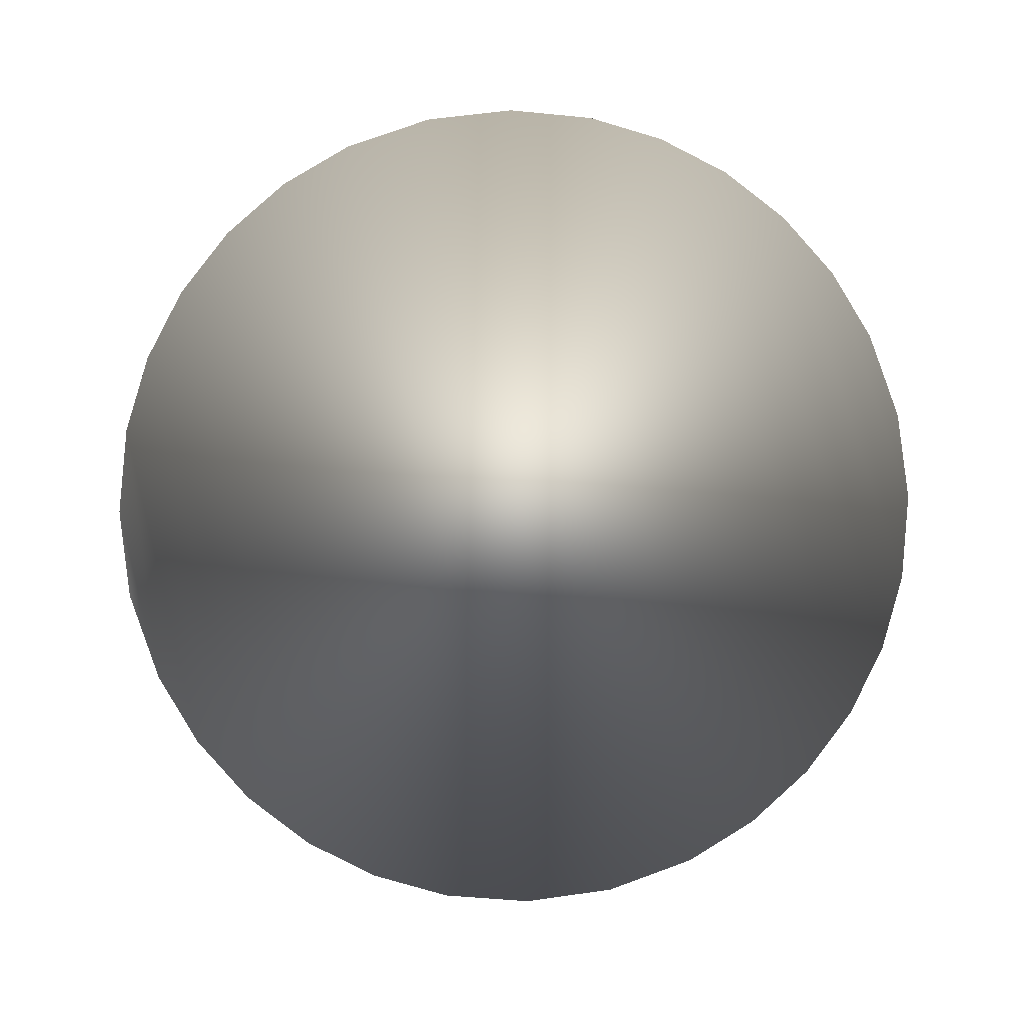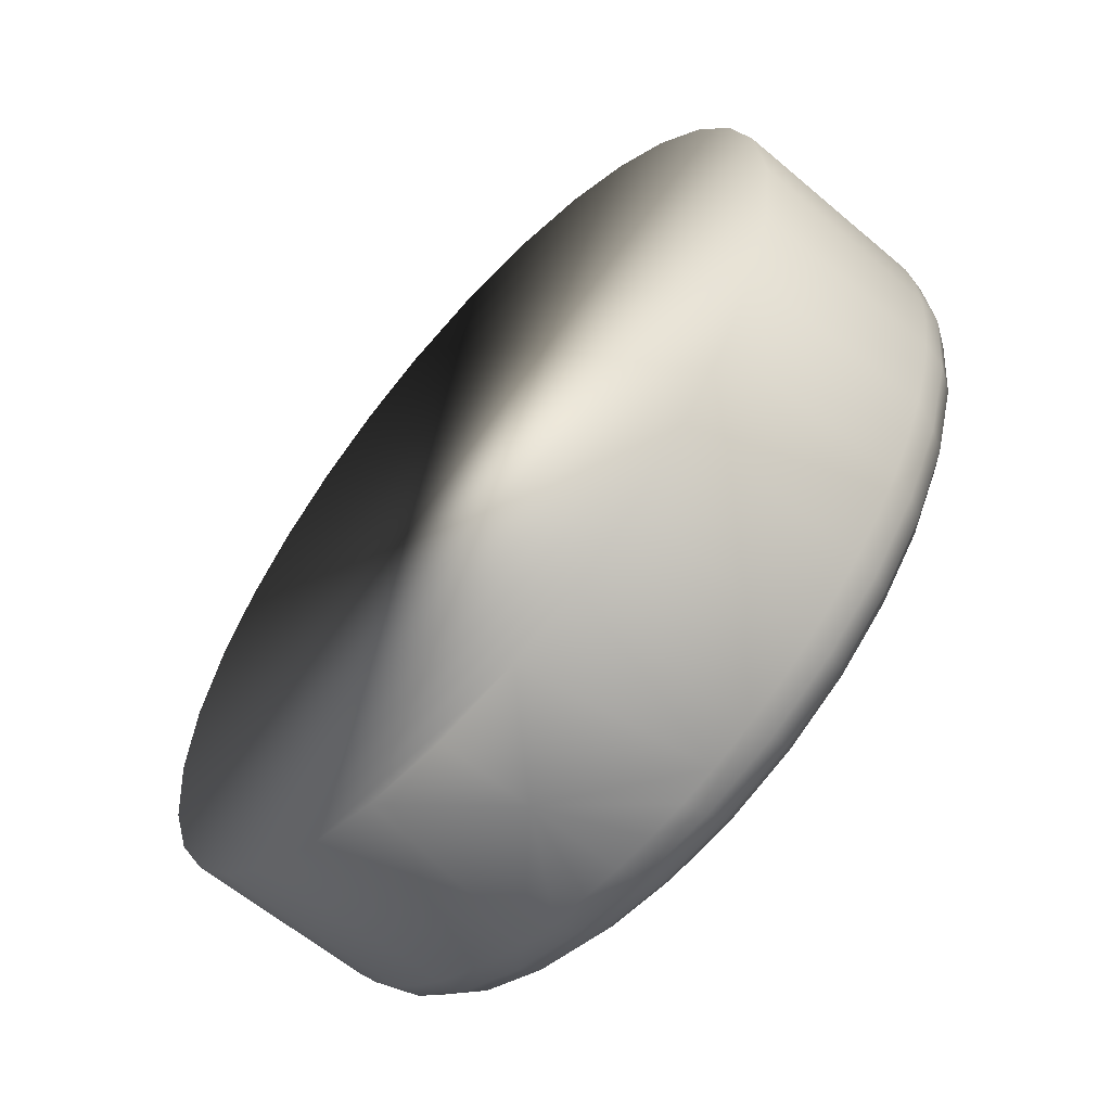
<metadata>
{"format":"obj","ext":"obj","renderer":"f3d","projection":"perspective","resolution":1024,"background":"white","views":[{"elev":71.0,"azim":76.0,"up":"+Z"},{"elev":-59.8,"azim":67.0,"up":"+Y"}]}
</metadata>
<code>
o Obj_000025_1/Obj_000025/mesh23/mesh23-geometry#mesh23-geometry
v -0.4959 -0.83 0.244
v -0.5034 -0.8307 0.2489
v -0.5039 -0.8291 0.2466
v -0.4952 -0.8315 0.2462
v -0.5109 -0.8283 0.2514
v -0.4964 -0.8277 0.2425
v -0.4878 -0.8291 0.2413
v -0.4983 -0.8318 0.2501
v -0.5111 -0.8268 0.2489
v -0.5062 -0.8303 0.2527
v -0.5039 -0.8269 0.245
v -0.4868 -0.8306 0.2435
v -0.4943 -0.832 0.2488
v -0.5023 -0.8313 0.2514
v -0.5184 -0.8227 0.2513
v -0.51 -0.8289 0.2539
v -0.4966 -0.8249 0.242
v -0.4887 -0.8269 0.24
v -0.4802 -0.8266 0.2388
v -0.4903 -0.8318 0.2475
v -0.4912 -0.832 0.2584
v -0.5185 -0.824 0.2539
v -0.5108 -0.8248 0.2472
v -0.5053 -0.8282 0.2736
v -0.5139 -0.827 0.2552
v -0.5036 -0.8242 0.2443
v -0.4789 -0.8281 0.2409
v -0.4864 -0.8313 0.2462
v -0.5245 -0.8175 0.2533
v -0.5177 -0.8209 0.2495
v -0.497 -0.831 0.2709
v -0.4895 -0.8241 0.2396
v -0.4815 -0.8246 0.2377
v -0.4733 -0.8226 0.2365
v -0.4825 -0.8303 0.2449
v -0.5176 -0.8247 0.2564
v -0.5248 -0.8186 0.256
v -0.51 -0.8222 0.2464
v -0.4881 -0.832 0.2679
v -0.5122 -0.8241 0.2758
v -0.479 -0.831 0.265
v -0.4717 -0.824 0.2385
v -0.4787 -0.8289 0.2436
v -0.5211 -0.822 0.2575
v -0.5294 -0.8113 0.2549
v -0.5235 -0.8159 0.2514
v -0.5164 -0.8185 0.2485
v -0.4644 -0.8245 0.2602
v -0.4714 -0.8285 0.2625
v -0.4828 -0.822 0.2374
v -0.4749 -0.8208 0.2355
v -0.4655 -0.8186 0.2365
v -0.4748 -0.827 0.2424
v -0.5243 -0.819 0.2586
v -0.5299 -0.8121 0.2576
v -0.5281 -0.81 0.2529
v -0.4582 -0.8191 0.2582
v -0.4673 -0.8175 0.2346
v -0.4676 -0.822 0.24
v -0.4711 -0.8247 0.2411
v -0.5182 -0.8188 0.2778
v -0.5272 -0.8156 0.2595
v -0.5332 -0.8039 0.2562
v -0.5317 -0.8031 0.2541
v -0.5218 -0.8139 0.2502
v -0.4766 -0.8185 0.2354
v -0.4693 -0.8159 0.2336
v -0.4604 -0.812 0.2348
v -0.4644 -0.819 0.2389
v -0.5298 -0.8119 0.2604
v -0.5338 -0.8045 0.2589
v -0.5261 -0.8084 0.2516
v -0.4532 -0.8128 0.2565
v -0.4624 -0.8111 0.233
v -0.4615 -0.8156 0.238
v -0.5232 -0.8123 0.2795
v -0.532 -0.808 0.2611
v -0.5355 -0.7959 0.2569
v -0.5339 -0.7955 0.2548
v -0.5294 -0.802 0.2527
v -0.4714 -0.8139 0.2337
v -0.4646 -0.8099 0.2321
v -0.4566 -0.8047 0.2336
v -0.4589 -0.8119 0.2372
v -0.5338 -0.8039 0.2617
v -0.5362 -0.7962 0.2597
v -0.467 -0.8083 0.2323
v -0.4493 -0.8055 0.2552
v -0.4587 -0.8041 0.2318
v -0.4567 -0.808 0.2364
v -0.5271 -0.8049 0.2807
v -0.5351 -0.7999 0.2621
v -0.5363 -0.7874 0.2572
v -0.5347 -0.7874 0.2551
v -0.5315 -0.7949 0.2534
v -0.4638 -0.8021 0.2312
v -0.4612 -0.8032 0.231
v -0.4541 -0.7961 0.2328
v -0.4549 -0.8039 0.2358
v -0.536 -0.7958 0.2624
v -0.5371 -0.7874 0.26
v -0.4617 -0.7948 0.2305
v -0.4466 -0.7968 0.2543
v -0.4563 -0.7958 0.231
v -0.4536 -0.7999 0.2354
v -0.5295 -0.797 0.2815
v -0.5366 -0.7916 0.2626
v -0.5363 -0.7788 0.2597
v -0.5355 -0.7791 0.257
v -0.5322 -0.7874 0.2536
v -0.4589 -0.7953 0.2302
v -0.4533 -0.7874 0.2325
v -0.4527 -0.7958 0.2351
v -0.5367 -0.7874 0.2627
v -0.5366 -0.7832 0.2626
v -0.5339 -0.7795 0.2548
v -0.461 -0.7874 0.2303
v -0.4581 -0.7874 0.23
v -0.5305 -0.7874 0.2818
v -0.4555 -0.7874 0.2307
v -0.4521 -0.7916 0.2349
v -0.534 -0.7709 0.259
v -0.536 -0.7791 0.2624
v -0.5334 -0.7714 0.2562
v -0.5315 -0.7801 0.2534
v -0.4457 -0.7874 0.254
v -0.4563 -0.7789 0.231
v -0.4519 -0.7874 0.2349
v -0.5351 -0.775 0.2621
v -0.5295 -0.778 0.2815
v -0.5319 -0.7723 0.2542
v -0.5296 -0.7733 0.2528
v -0.4617 -0.7799 0.2305
v -0.4589 -0.7794 0.2302
v -0.4466 -0.7779 0.2544
v -0.4541 -0.7786 0.2328
v -0.4521 -0.7832 0.2349
v -0.53 -0.7628 0.2576
v -0.5338 -0.771 0.2617
v -0.5295 -0.7637 0.255
v -0.4587 -0.7709 0.2318
v -0.4611 -0.7718 0.231
v -0.532 -0.7668 0.2611
v -0.5268 -0.7693 0.2806
v -0.5282 -0.765 0.2529
v -0.5261 -0.7665 0.2517
v -0.4638 -0.7729 0.2312
v -0.4527 -0.7791 0.2351
v -0.4565 -0.7703 0.2336
v -0.5248 -0.7562 0.256
v -0.5298 -0.7629 0.2604
v -0.5245 -0.7574 0.2533
v -0.4536 -0.775 0.2354
v -0.4491 -0.7699 0.2551
v -0.4625 -0.7636 0.233
v -0.4647 -0.7649 0.2321
v -0.4671 -0.7664 0.2323
v -0.5272 -0.7592 0.2595
v -0.5229 -0.762 0.2794
v -0.5235 -0.7589 0.2514
v -0.5218 -0.7609 0.2502
v -0.4529 -0.7625 0.2564
v -0.4605 -0.7627 0.2349
v -0.4549 -0.771 0.2358
v -0.5187 -0.7509 0.2539
v -0.5243 -0.7559 0.2586
v -0.5178 -0.7541 0.2496
v -0.4567 -0.7668 0.2364
v -0.4673 -0.7574 0.2346
v -0.4693 -0.7589 0.2336
v -0.4714 -0.7609 0.2337
v -0.5186 -0.7522 0.2514
v -0.5211 -0.7528 0.2575
v -0.5179 -0.7557 0.2777
v -0.4579 -0.756 0.2581
v -0.5165 -0.7564 0.2485
v -0.4589 -0.7629 0.2372
v -0.4655 -0.7562 0.2365
v -0.5114 -0.7468 0.2516
v -0.5176 -0.7501 0.2564
v -0.4615 -0.7592 0.238
v -0.5112 -0.7503 0.2474
v -0.5104 -0.7529 0.2465
v -0.4734 -0.7521 0.2366
v -0.4751 -0.754 0.2355
v -0.4767 -0.7563 0.2355
v -0.5116 -0.7482 0.2491
v -0.5139 -0.7478 0.2552
v -0.5117 -0.7504 0.2757
v -0.4639 -0.7507 0.26
v -0.4644 -0.7559 0.2389
v -0.4718 -0.7508 0.2386
v -0.504 -0.7458 0.2466
v -0.51 -0.7459 0.2539
v -0.4676 -0.7528 0.24
v -0.504 -0.748 0.245
v -0.5037 -0.7507 0.2443
v -0.4832 -0.7527 0.2376
v -0.4794 -0.7465 0.2411
v -0.482 -0.7501 0.2378
v -0.5035 -0.7442 0.249
v -0.5062 -0.7446 0.2527
v -0.5047 -0.7464 0.2734
v -0.4709 -0.7466 0.2623
v -0.4711 -0.7501 0.2411
v -0.4807 -0.748 0.239
v -0.4748 -0.7478 0.2424
v -0.4959 -0.7449 0.244
v -0.4964 -0.7471 0.2425
v -0.4966 -0.75 0.242
v -0.4896 -0.7507 0.2397
v -0.4869 -0.7442 0.2435
v -0.4787 -0.7459 0.2436
v -0.4889 -0.7479 0.2401
v -0.5023 -0.7436 0.2514
v -0.4952 -0.7433 0.2462
v -0.4972 -0.7438 0.2709
v -0.4791 -0.7438 0.265
v -0.488 -0.7457 0.2414
v -0.4825 -0.7446 0.2449
v -0.4983 -0.743 0.2501
v -0.4864 -0.7436 0.2462
v -0.4943 -0.7428 0.2488
v -0.4881 -0.7428 0.2679
v -0.4903 -0.743 0.2475
f 1 2 3
f 2 1 4
f 5 3 2
f 3 6 1
f 7 4 1
f 4 8 2
f 3 5 9
f 2 10 5
f 6 3 11
f 6 7 1
f 4 7 12
f 13 8 4
f 8 14 2
f 5 15 9
f 9 11 3
f 14 10 2
f 10 16 5
f 11 17 6
f 7 6 18
f 19 12 7
f 12 20 4
f 21 8 13
f 20 13 4
f 21 14 8
f 15 5 22
f 15 23 9
f 11 9 23
f 21 10 14
f 24 16 10
f 16 25 5
f 17 11 26
f 17 18 6
f 18 19 7
f 12 19 27
f 28 20 12
f 20 21 13
f 5 25 22
f 22 29 15
f 23 15 30
f 23 26 11
f 21 31 10
f 24 25 16
f 31 24 10
f 26 32 17
f 18 17 32
f 19 18 33
f 34 27 19
f 27 35 12
f 28 21 20
f 35 28 12
f 25 36 22
f 29 22 37
f 29 30 15
f 30 38 23
f 26 23 38
f 39 31 21
f 24 40 25
f 31 41 24
f 32 26 38
f 32 33 18
f 33 34 19
f 27 34 42
f 43 35 27
f 35 21 28
f 40 36 25
f 36 44 22
f 22 44 37
f 37 45 29
f 30 29 46
f 38 30 47
f 41 31 39
f 41 39 21
f 24 48 40
f 24 41 49
f 32 38 50
f 33 32 50
f 34 33 51
f 34 52 42
f 42 53 27
f 49 35 43
f 53 43 27
f 41 21 35
f 40 44 36
f 44 54 37
f 45 37 55
f 56 29 45
f 29 56 46
f 46 47 30
f 50 38 47
f 24 49 48
f 40 48 57
f 49 41 35
f 50 51 33
f 51 58 34
f 52 34 58
f 52 59 42
f 60 53 42
f 49 43 53
f 40 61 44
f 61 54 44
f 37 54 62
f 37 62 55
f 55 63 45
f 45 64 56
f 56 65 46
f 47 46 65
f 50 47 66
f 48 49 53
f 57 48 59
f 40 57 61
f 51 50 66
f 58 51 67
f 58 68 52
f 69 59 52
f 59 60 42
f 48 53 60
f 54 61 62
f 55 62 70
f 63 55 71
f 64 45 63
f 64 72 56
f 65 56 72
f 66 47 65
f 48 60 59
f 57 59 69
f 61 57 73
f 66 67 51
f 67 74 58
f 68 58 74
f 68 75 52
f 75 69 52
f 62 61 76
f 62 76 70
f 55 70 77
f 55 77 71
f 71 78 63
f 63 79 64
f 72 64 80
f 81 65 72
f 66 65 81
f 75 57 69
f 75 73 57
f 61 73 76
f 67 66 81
f 74 67 82
f 74 83 68
f 68 84 75
f 70 76 77
f 71 77 85
f 78 71 86
f 79 63 78
f 79 80 64
f 87 72 80
f 81 72 87
f 84 73 75
f 76 73 88
f 81 82 67
f 82 89 74
f 83 74 89
f 83 90 68
f 68 90 84
f 77 76 91
f 77 91 85
f 71 85 92
f 71 92 86
f 86 93 78
f 78 94 79
f 80 79 95
f 87 80 96
f 82 81 87
f 90 73 84
f 90 88 73
f 76 88 91
f 89 82 97
f 89 98 83
f 83 99 90
f 85 91 92
f 86 92 100
f 93 86 101
f 94 78 93
f 94 95 79
f 102 80 95
f 96 80 102
f 97 87 96
f 87 97 82
f 99 88 90
f 91 88 103
f 97 104 89
f 98 89 104
f 98 105 83
f 83 105 99
f 92 91 106
f 92 106 100
f 86 100 107
f 86 107 101
f 108 93 101
f 109 94 93
f 95 94 110
f 102 95 110
f 111 96 102
f 96 111 97
f 105 88 99
f 105 103 88
f 91 103 106
f 104 97 111
f 104 112 98
f 98 113 105
f 100 106 107
f 101 107 114
f 93 108 109
f 108 101 115
f 94 109 116
f 116 110 94
f 102 110 117
f 102 118 111
f 113 103 105
f 106 103 119
f 111 120 104
f 112 104 120
f 112 121 98
f 98 121 113
f 107 106 119
f 107 119 114
f 101 114 115
f 122 109 108
f 108 115 123
f 124 116 109
f 110 116 125
f 117 110 125
f 118 102 117
f 120 111 118
f 121 103 113
f 119 103 126
f 127 112 120
f 112 128 121
f 115 114 119
f 109 122 124
f 122 108 129
f 123 115 130
f 108 123 129
f 116 124 131
f 116 132 125
f 117 125 133
f 117 134 118
f 134 120 118
f 121 126 103
f 119 126 135
f 112 127 136
f 120 134 127
f 112 137 128
f 128 126 121
f 115 119 130
f 138 124 122
f 122 129 139
f 129 123 130
f 140 131 124
f 132 116 131
f 133 125 132
f 134 117 133
f 137 135 126
f 119 135 130
f 141 136 127
f 112 136 137
f 142 127 134
f 128 137 126
f 124 138 140
f 138 122 143
f 139 129 144
f 122 139 143
f 129 130 144
f 131 140 145
f 131 146 132
f 133 132 147
f 147 134 133
f 137 148 135
f 130 135 144
f 136 141 149
f 127 142 141
f 136 148 137
f 134 147 142
f 150 140 138
f 138 143 151
f 143 139 144
f 152 145 140
f 146 131 145
f 147 132 146
f 148 153 135
f 144 135 154
f 155 149 141
f 136 149 153
f 156 141 142
f 136 153 148
f 157 142 147
f 140 150 152
f 150 138 158
f 151 143 159
f 138 151 158
f 143 144 159
f 145 152 160
f 145 161 146
f 147 146 157
f 153 154 135
f 144 154 162
f 149 155 163
f 141 156 155
f 149 164 153
f 142 157 156
f 165 152 150
f 150 158 166
f 158 151 159
f 144 162 159
f 152 167 160
f 161 145 160
f 157 146 161
f 153 164 154
f 168 162 154
f 169 163 155
f 149 163 168
f 170 155 156
f 149 168 164
f 171 156 157
f 152 165 172
f 165 150 173
f 166 158 174
f 173 150 166
f 158 159 174
f 159 162 175
f 167 152 172
f 176 160 167
f 160 176 161
f 157 161 171
f 164 168 154
f 168 177 162
f 163 169 178
f 155 170 169
f 163 177 168
f 156 171 170
f 179 172 165
f 180 165 173
f 174 173 166
f 159 175 174
f 181 175 162
f 172 182 167
f 167 183 176
f 171 161 176
f 177 181 162
f 184 178 169
f 163 178 181
f 185 169 170
f 163 181 177
f 186 170 171
f 172 179 187
f 179 165 188
f 188 165 180
f 189 180 173
f 189 173 174
f 174 175 190
f 181 191 175
f 182 172 187
f 183 167 182
f 186 176 183
f 171 176 186
f 178 184 192
f 169 185 184
f 181 178 191
f 170 186 185
f 179 193 187
f 194 179 188
f 189 188 180
f 174 190 189
f 175 195 190
f 175 191 195
f 187 196 182
f 182 197 183
f 186 183 198
f 184 199 192
f 178 192 195
f 200 184 185
f 191 178 195
f 198 185 186
f 193 179 201
f 196 187 193
f 202 179 194
f 203 194 188
f 203 188 189
f 189 190 204
f 190 195 205
f 197 182 196
f 198 183 197
f 199 184 206
f 192 199 207
f 195 192 205
f 184 200 206
f 185 198 200
f 201 179 202
f 201 208 193
f 193 209 196
f 203 202 194
f 189 204 203
f 190 207 204
f 190 205 207
f 196 210 197
f 198 197 211
f 206 212 199
f 207 199 213
f 205 192 207
f 214 206 200
f 211 200 198
f 215 201 202
f 208 201 216
f 209 193 208
f 210 196 209
f 217 202 203
f 203 204 218
f 204 207 213
f 211 197 210
f 212 206 219
f 199 212 220
f 213 199 220
f 206 214 219
f 200 211 214
f 221 201 215
f 217 215 202
f 216 201 221
f 216 219 208
f 219 209 208
f 214 210 209
f 203 218 217
f 204 220 218
f 204 213 220
f 210 214 211
f 219 216 212
f 220 212 222
f 209 219 214
f 217 221 215
f 223 216 221
f 217 218 224
f 218 220 222
f 212 216 225
f 222 212 225
f 224 221 217
f 225 216 223
f 224 223 221
f 218 225 224
f 218 222 225
f 224 225 223
f 3 2 1
f 4 1 2
f 2 3 5
f 1 6 3
f 1 4 7
f 2 8 4
f 9 5 3
f 5 10 2
f 11 3 6
f 1 7 6
f 12 7 4
f 4 8 13
f 2 14 8
f 9 15 5
f 3 11 9
f 2 10 14
f 5 16 10
f 6 17 11
f 18 6 7
f 7 12 19
f 4 20 12
f 13 8 21
f 4 13 20
f 8 14 21
f 22 5 15
f 9 23 15
f 23 9 11
f 14 10 21
f 10 16 24
f 5 25 16
f 26 11 17
f 6 18 17
f 7 19 18
f 27 19 12
f 12 20 28
f 13 21 20
f 22 25 5
f 15 29 22
f 30 15 23
f 11 26 23
f 10 31 21
f 16 25 24
f 10 24 31
f 17 32 26
f 32 17 18
f 33 18 19
f 19 27 34
f 12 35 27
f 20 21 28
f 12 28 35
f 22 36 25
f 37 22 29
f 15 30 29
f 23 38 30
f 38 23 26
f 21 31 39
f 25 40 24
f 24 41 31
f 38 26 32
f 18 33 32
f 19 34 33
f 42 34 27
f 27 35 43
f 28 21 35
f 25 36 40
f 22 44 36
f 37 44 22
f 29 45 37
f 46 29 30
f 47 30 38
f 39 31 41
f 21 39 41
f 40 48 24
f 49 41 24
f 50 38 32
f 50 32 33
f 51 33 34
f 42 52 34
f 27 53 42
f 43 35 49
f 27 43 53
f 35 21 41
f 36 44 40
f 37 54 44
f 55 37 45
f 45 29 56
f 46 56 29
f 30 47 46
f 47 38 50
f 48 49 24
f 57 48 40
f 35 41 49
f 33 51 50
f 34 58 51
f 58 34 52
f 42 59 52
f 42 53 60
f 53 43 49
f 44 61 40
f 44 54 61
f 62 54 37
f 55 62 37
f 45 63 55
f 56 64 45
f 46 65 56
f 65 46 47
f 66 47 50
f 53 49 48
f 59 48 57
f 61 57 40
f 66 50 51
f 67 51 58
f 52 68 58
f 52 59 69
f 42 60 59
f 60 53 48
f 62 61 54
f 70 62 55
f 71 55 63
f 63 45 64
f 56 72 64
f 72 56 65
f 65 47 66
f 59 60 48
f 69 59 57
f 73 57 61
f 51 67 66
f 58 74 67
f 74 58 68
f 52 75 68
f 52 69 75
f 76 61 62
f 70 76 62
f 77 70 55
f 71 77 55
f 63 78 71
f 64 79 63
f 80 64 72
f 72 65 81
f 81 65 66
f 69 57 75
f 57 73 75
f 76 73 61
f 81 66 67
f 82 67 74
f 68 83 74
f 75 84 68
f 77 76 70
f 85 77 71
f 86 71 78
f 78 63 79
f 64 80 79
f 80 72 87
f 87 72 81
f 75 73 84
f 88 73 76
f 67 82 81
f 74 89 82
f 89 74 83
f 68 90 83
f 84 90 68
f 91 76 77
f 85 91 77
f 92 85 71
f 86 92 71
f 78 93 86
f 79 94 78
f 95 79 80
f 96 80 87
f 87 81 82
f 84 73 90
f 73 88 90
f 91 88 76
f 97 82 89
f 83 98 89
f 90 99 83
f 92 91 85
f 100 92 86
f 101 86 93
f 93 78 94
f 79 95 94
f 95 80 102
f 102 80 96
f 96 87 97
f 82 97 87
f 90 88 99
f 103 88 91
f 89 104 97
f 104 89 98
f 83 105 98
f 99 105 83
f 106 91 92
f 100 106 92
f 107 100 86
f 101 107 86
f 101 93 108
f 93 94 109
f 110 94 95
f 110 95 102
f 102 96 111
f 97 111 96
f 99 88 105
f 88 103 105
f 106 103 91
f 111 97 104
f 98 112 104
f 105 113 98
f 107 106 100
f 114 107 101
f 109 108 93
f 115 101 108
f 116 109 94
f 94 110 116
f 117 110 102
f 111 118 102
f 105 103 113
f 119 103 106
f 104 120 111
f 120 104 112
f 98 121 112
f 113 121 98
f 119 106 107
f 114 119 107
f 115 114 101
f 108 109 122
f 123 115 108
f 109 116 124
f 125 116 110
f 125 110 117
f 117 102 118
f 118 111 120
f 113 103 121
f 126 103 119
f 120 112 127
f 121 128 112
f 119 114 115
f 124 122 109
f 129 108 122
f 130 115 123
f 129 123 108
f 131 124 116
f 125 132 116
f 133 125 117
f 118 134 117
f 118 120 134
f 103 126 121
f 135 126 119
f 136 127 112
f 127 134 120
f 128 137 112
f 121 126 128
f 130 119 115
f 122 124 138
f 139 129 122
f 130 123 129
f 124 131 140
f 131 116 132
f 132 125 133
f 133 117 134
f 126 135 137
f 130 135 119
f 127 136 141
f 137 136 112
f 134 127 142
f 126 137 128
f 140 138 124
f 143 122 138
f 144 129 139
f 143 139 122
f 144 130 129
f 145 140 131
f 132 146 131
f 147 132 133
f 133 134 147
f 135 148 137
f 144 135 130
f 149 141 136
f 141 142 127
f 137 148 136
f 142 147 134
f 138 140 150
f 151 143 138
f 144 139 143
f 140 145 152
f 145 131 146
f 146 132 147
f 135 153 148
f 154 135 144
f 141 149 155
f 153 149 136
f 142 141 156
f 148 153 136
f 147 142 157
f 152 150 140
f 158 138 150
f 159 143 151
f 158 151 138
f 159 144 143
f 160 152 145
f 146 161 145
f 157 146 147
f 135 154 153
f 162 154 144
f 163 155 149
f 155 156 141
f 153 164 149
f 156 157 142
f 150 152 165
f 166 158 150
f 159 151 158
f 159 162 144
f 160 167 152
f 160 145 161
f 161 146 157
f 154 164 153
f 154 162 168
f 155 163 169
f 168 163 149
f 156 155 170
f 164 168 149
f 157 156 171
f 172 165 152
f 173 150 165
f 174 158 166
f 166 150 173
f 174 159 158
f 175 162 159
f 172 152 167
f 167 160 176
f 161 176 160
f 171 161 157
f 154 168 164
f 162 177 168
f 178 169 163
f 169 170 155
f 168 177 163
f 170 171 156
f 165 172 179
f 173 165 180
f 166 173 174
f 174 175 159
f 162 175 181
f 167 182 172
f 176 183 167
f 176 161 171
f 162 181 177
f 169 178 184
f 181 178 163
f 170 169 185
f 177 181 163
f 171 170 186
f 187 179 172
f 188 165 179
f 180 165 188
f 173 180 189
f 174 173 189
f 190 175 174
f 175 191 181
f 187 172 182
f 182 167 183
f 183 176 186
f 186 176 171
f 192 184 178
f 184 185 169
f 191 178 181
f 185 186 170
f 187 193 179
f 188 179 194
f 180 188 189
f 189 190 174
f 190 195 175
f 195 191 175
f 182 196 187
f 183 197 182
f 198 183 186
f 192 199 184
f 195 192 178
f 185 184 200
f 195 178 191
f 186 185 198
f 201 179 193
f 193 187 196
f 194 179 202
f 188 194 203
f 189 188 203
f 204 190 189
f 205 195 190
f 196 182 197
f 197 183 198
f 206 184 199
f 207 199 192
f 205 192 195
f 206 200 184
f 200 198 185
f 202 179 201
f 193 208 201
f 196 209 193
f 194 202 203
f 203 204 189
f 204 207 190
f 207 205 190
f 197 210 196
f 211 197 198
f 199 212 206
f 213 199 207
f 207 192 205
f 200 206 214
f 198 200 211
f 202 201 215
f 216 201 208
f 208 193 209
f 209 196 210
f 203 202 217
f 218 204 203
f 213 207 204
f 210 197 211
f 219 206 212
f 220 212 199
f 220 199 213
f 219 214 206
f 214 211 200
f 215 201 221
f 202 215 217
f 221 201 216
f 208 219 216
f 208 209 219
f 209 210 214
f 217 218 203
f 218 220 204
f 220 213 204
f 211 214 210
f 212 216 219
f 222 212 220
f 214 219 209
f 215 221 217
f 221 216 223
f 224 218 217
f 222 220 218
f 225 216 212
f 225 212 222
f 217 221 224
f 223 216 225
f 221 223 224
f 224 225 218
f 225 222 218
f 223 225 224

</code>
